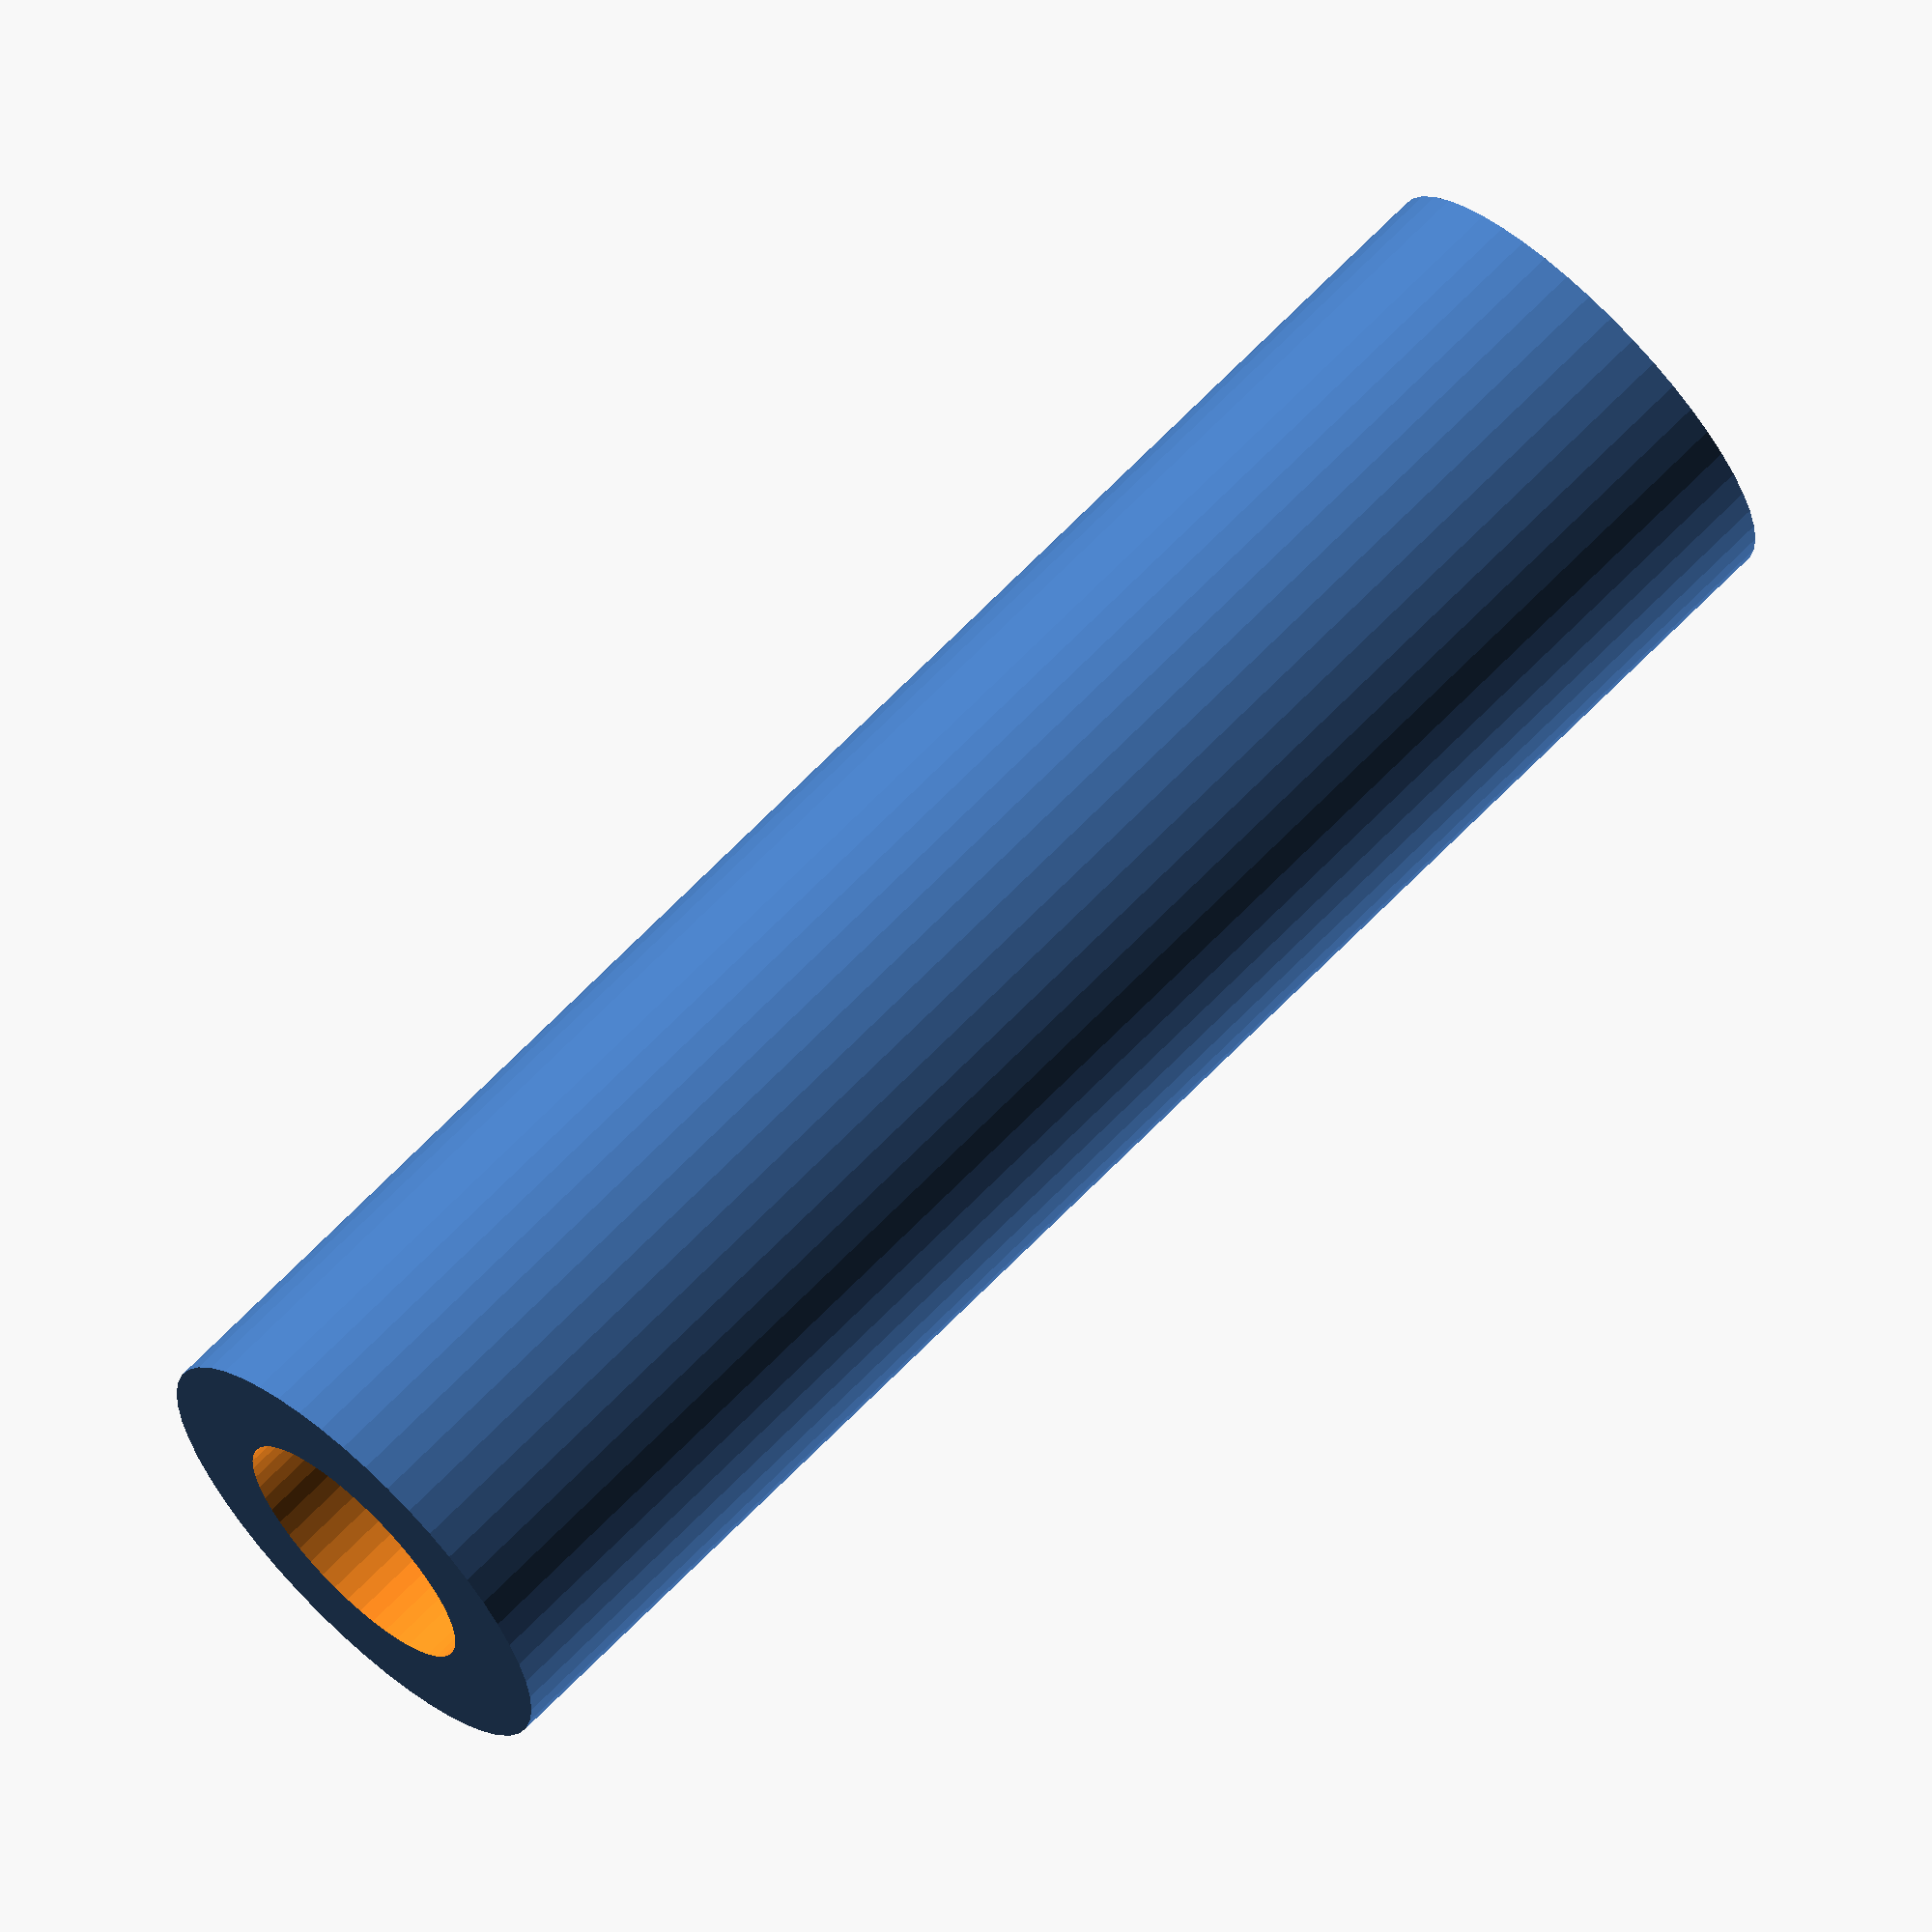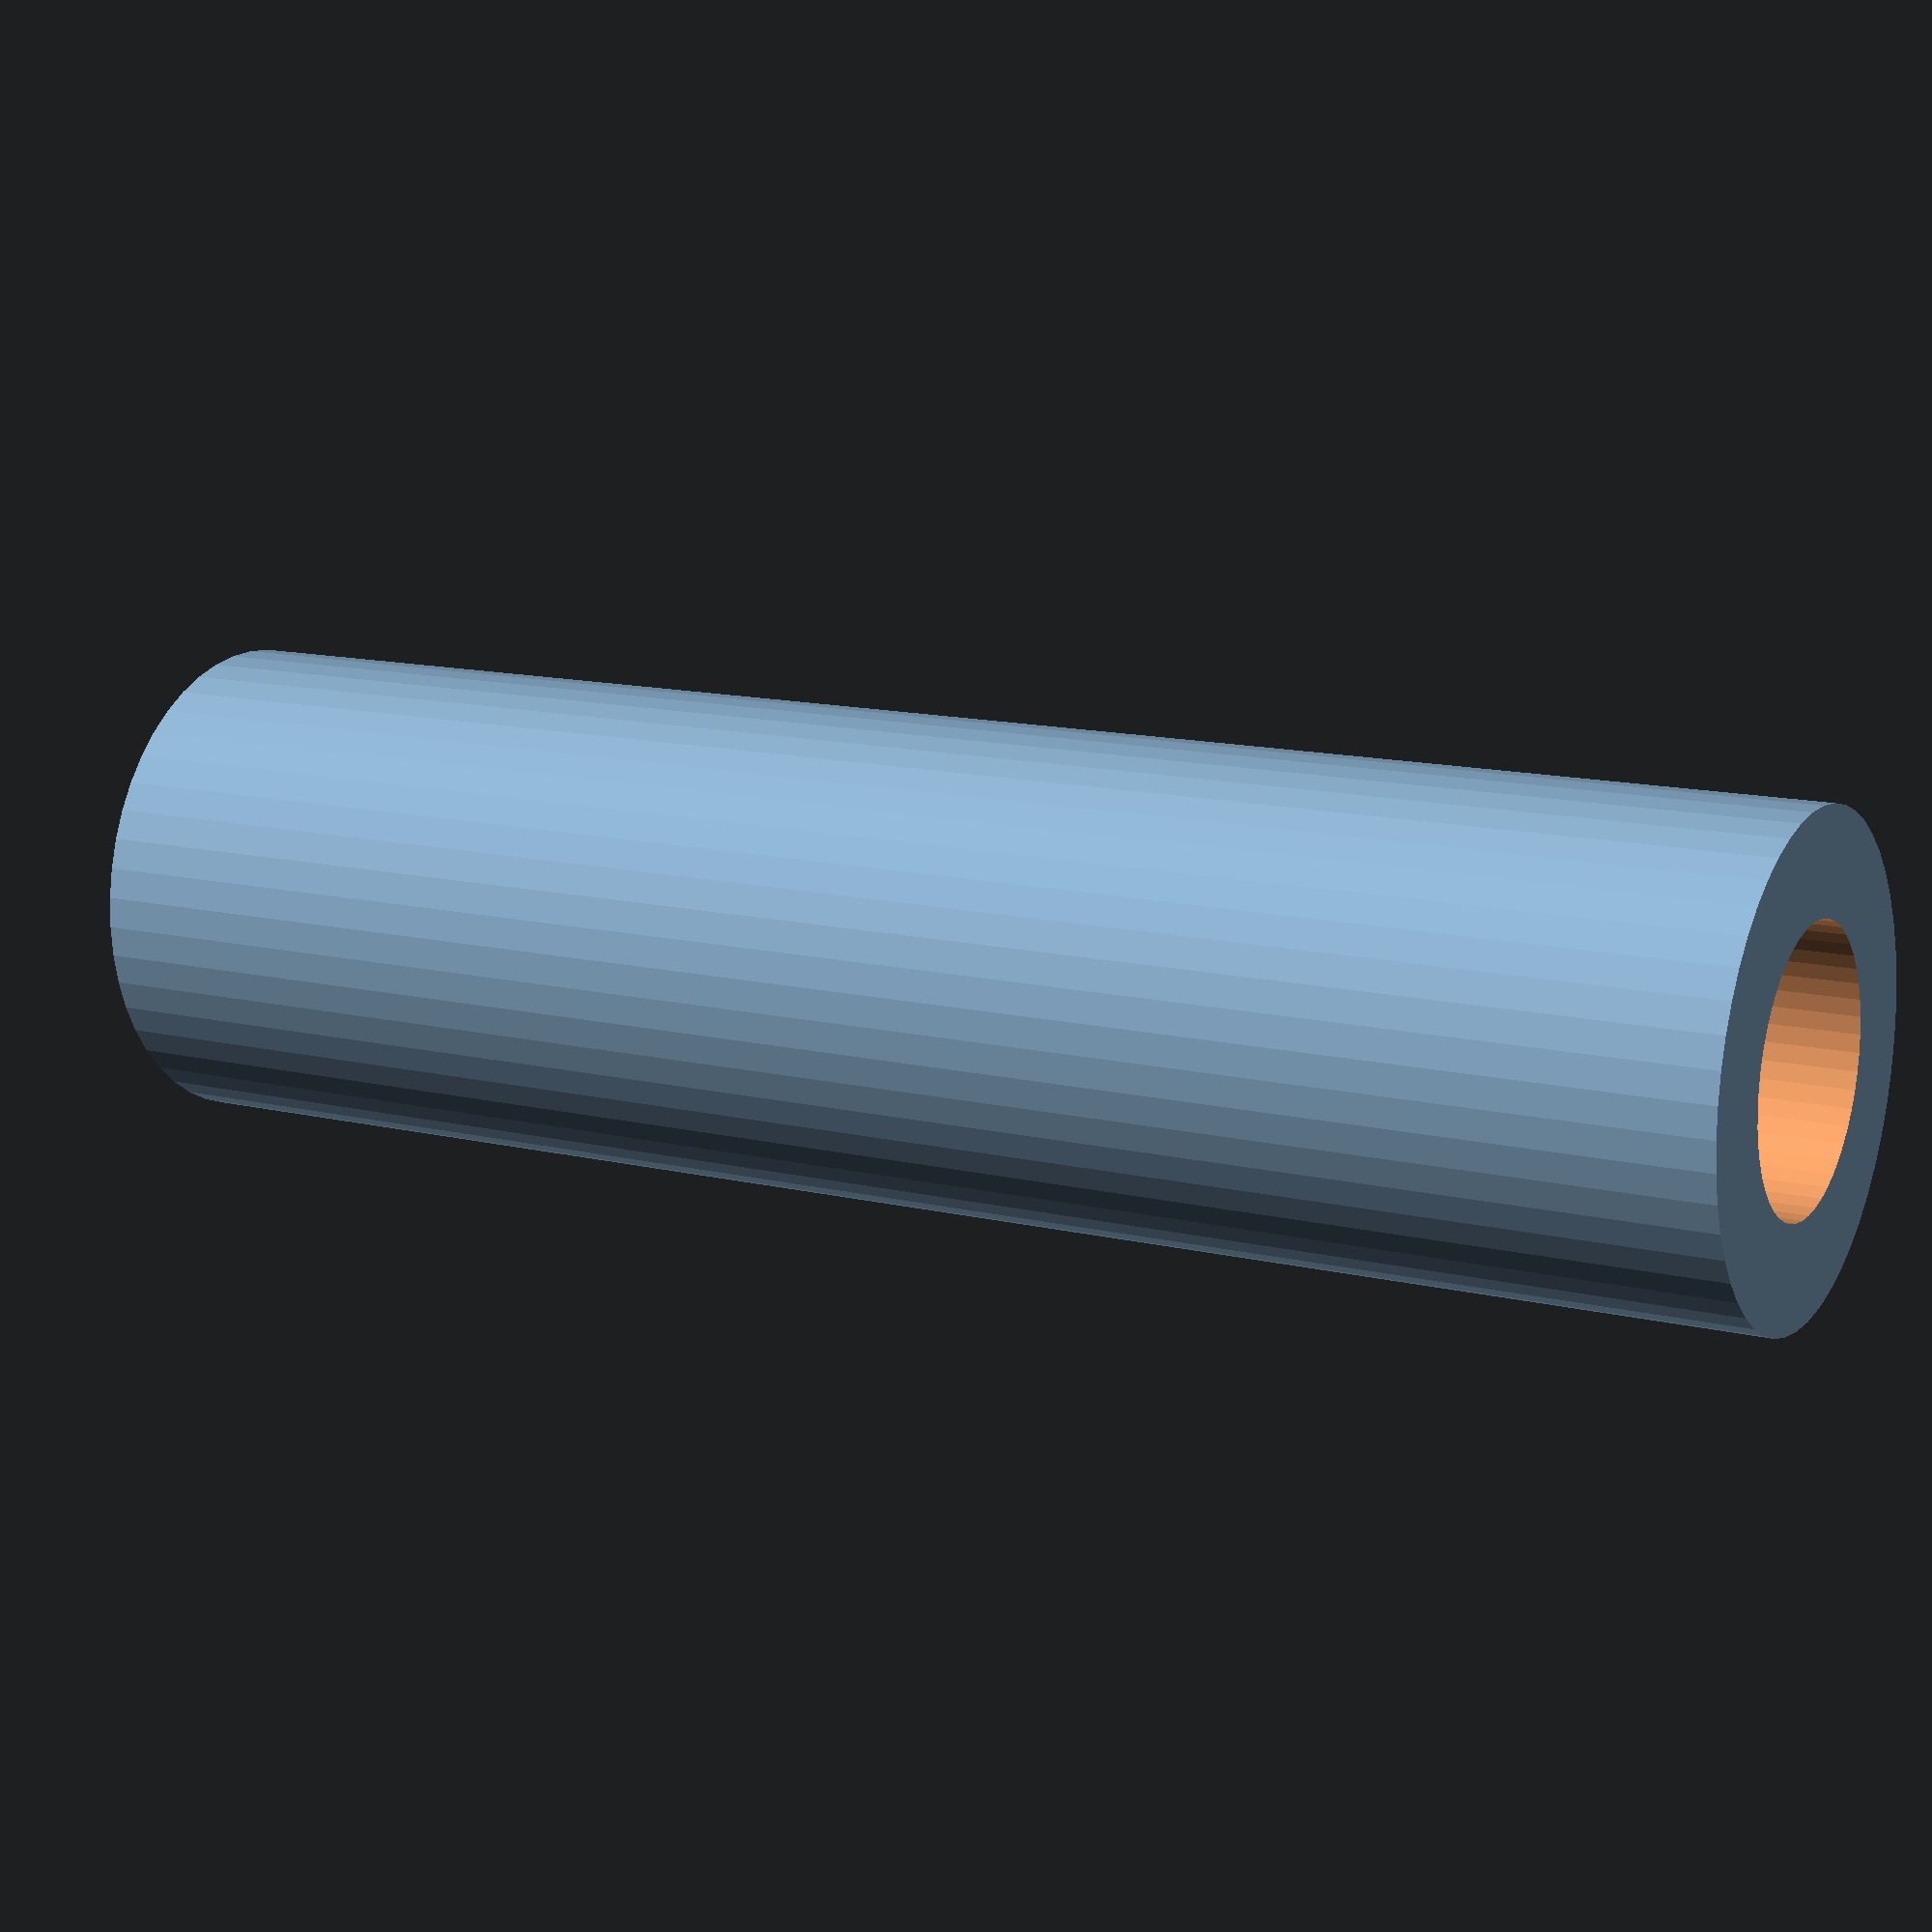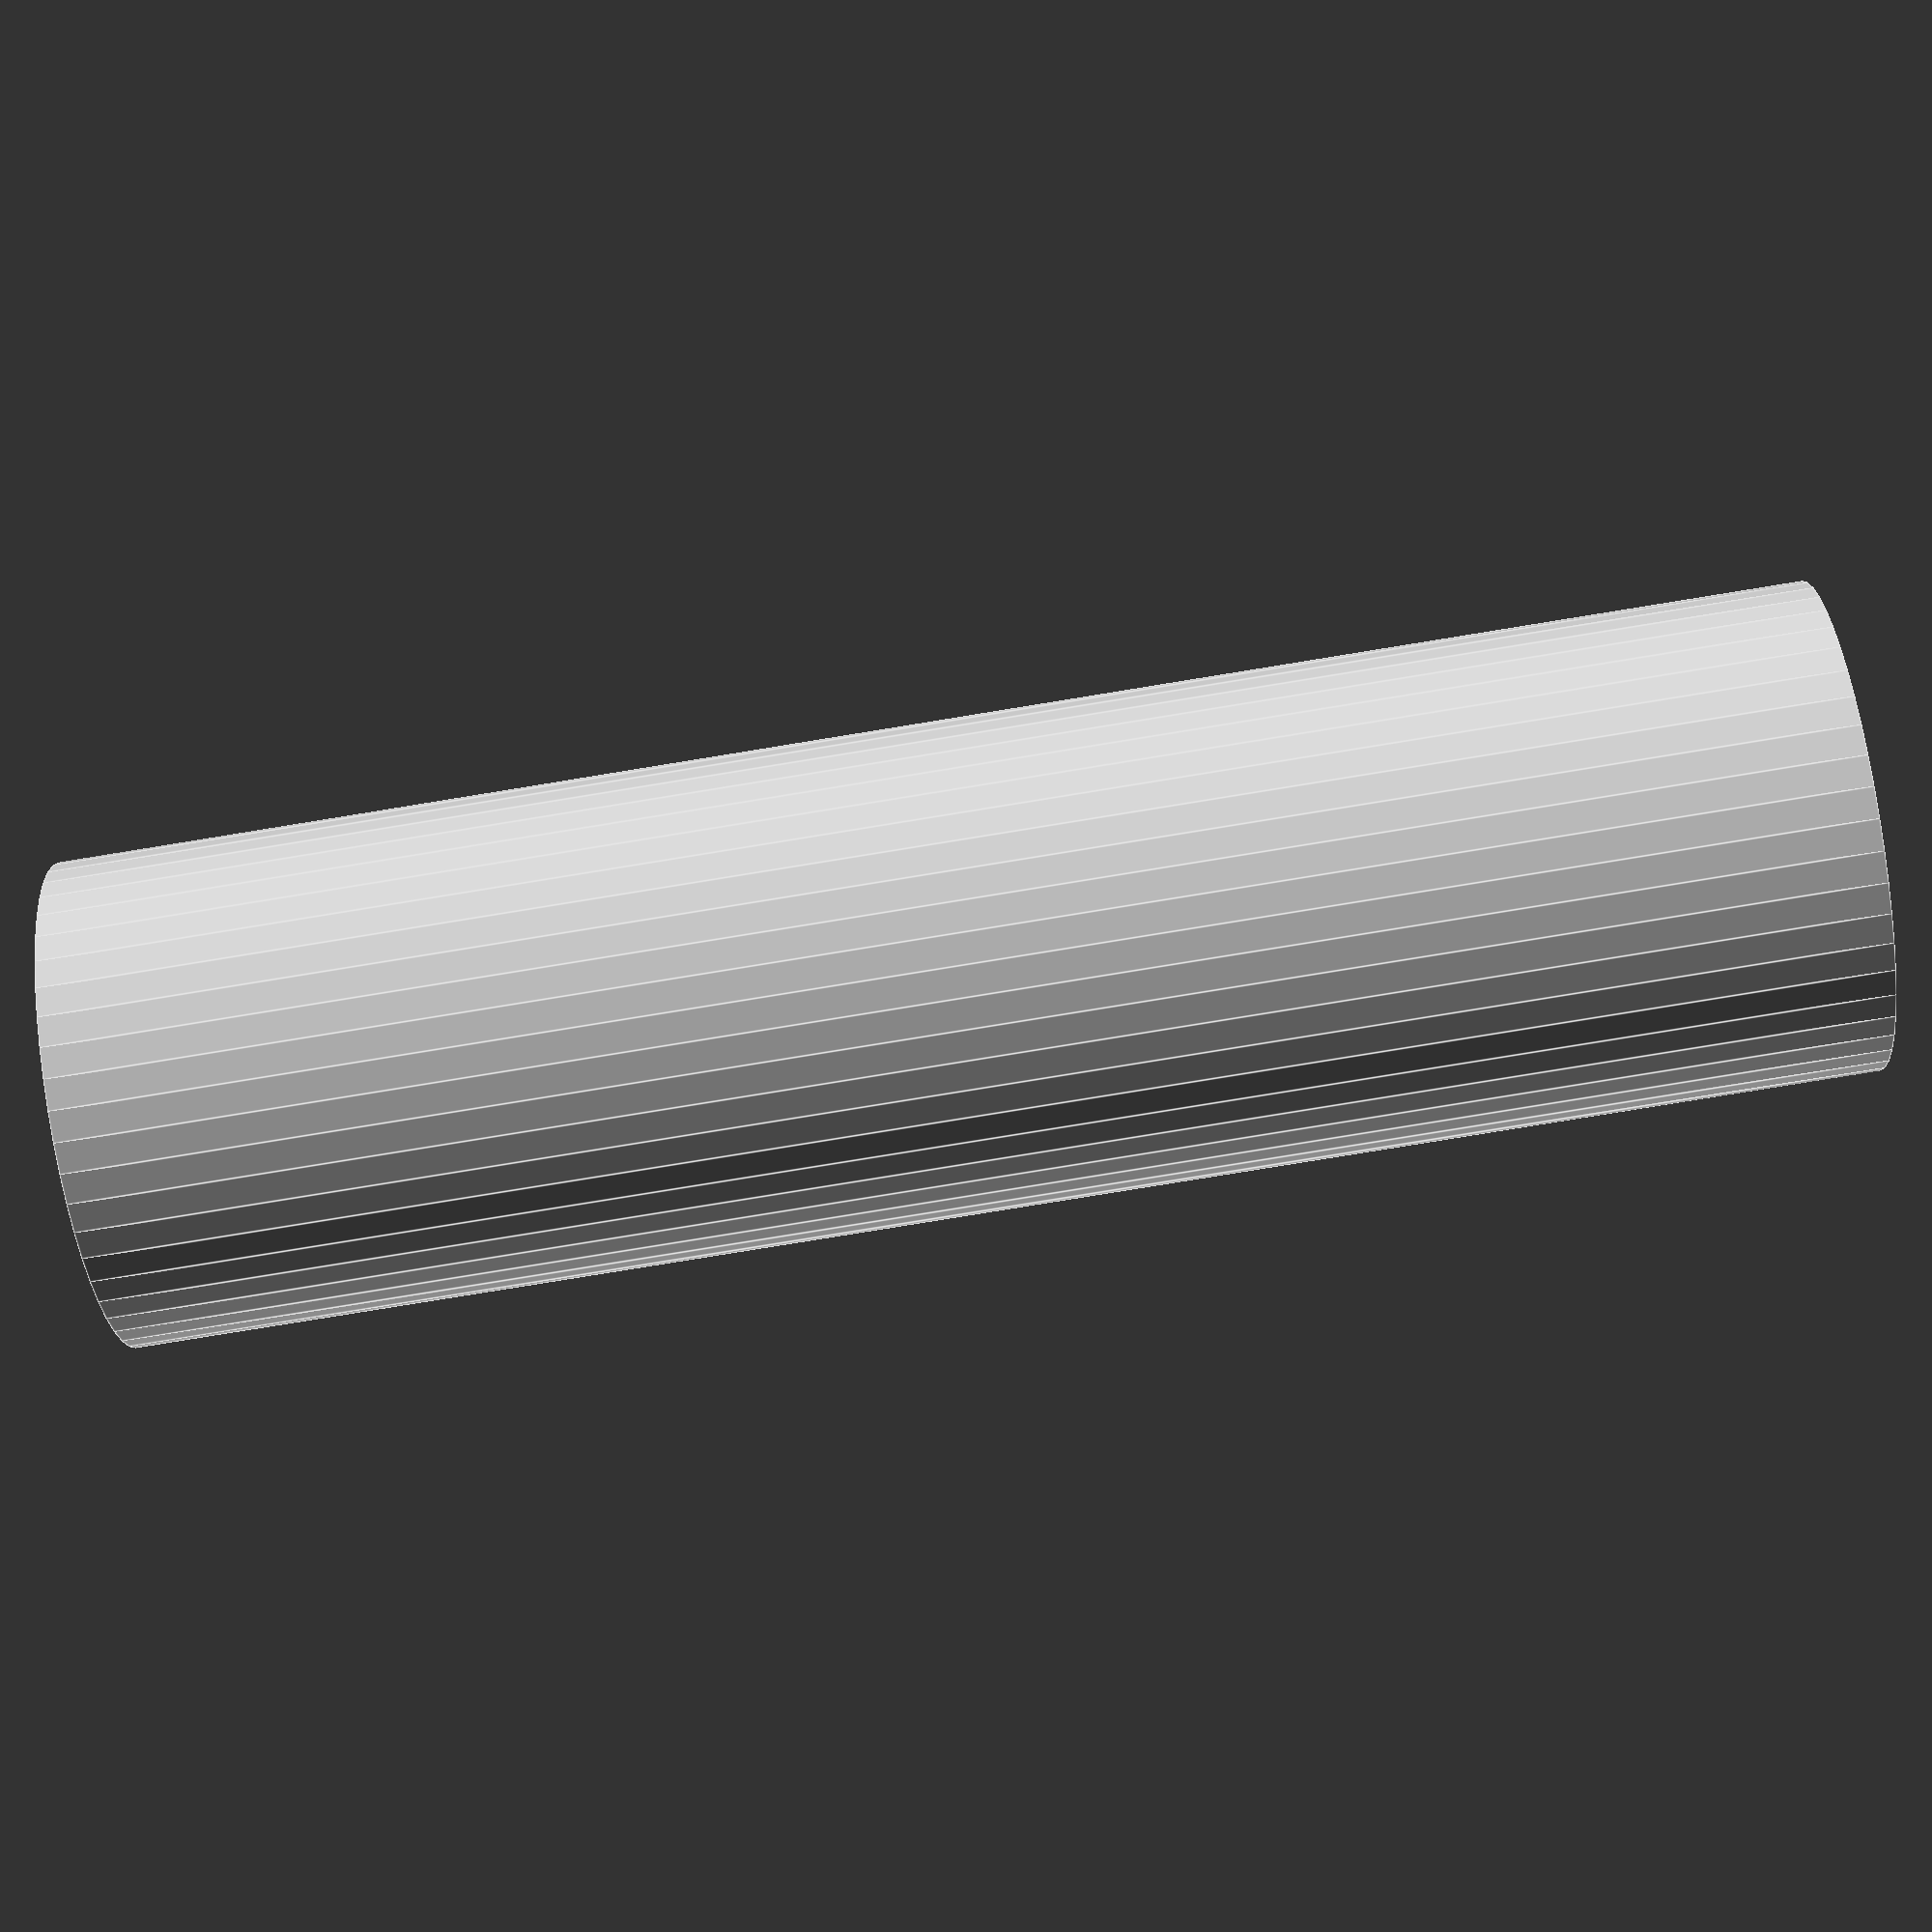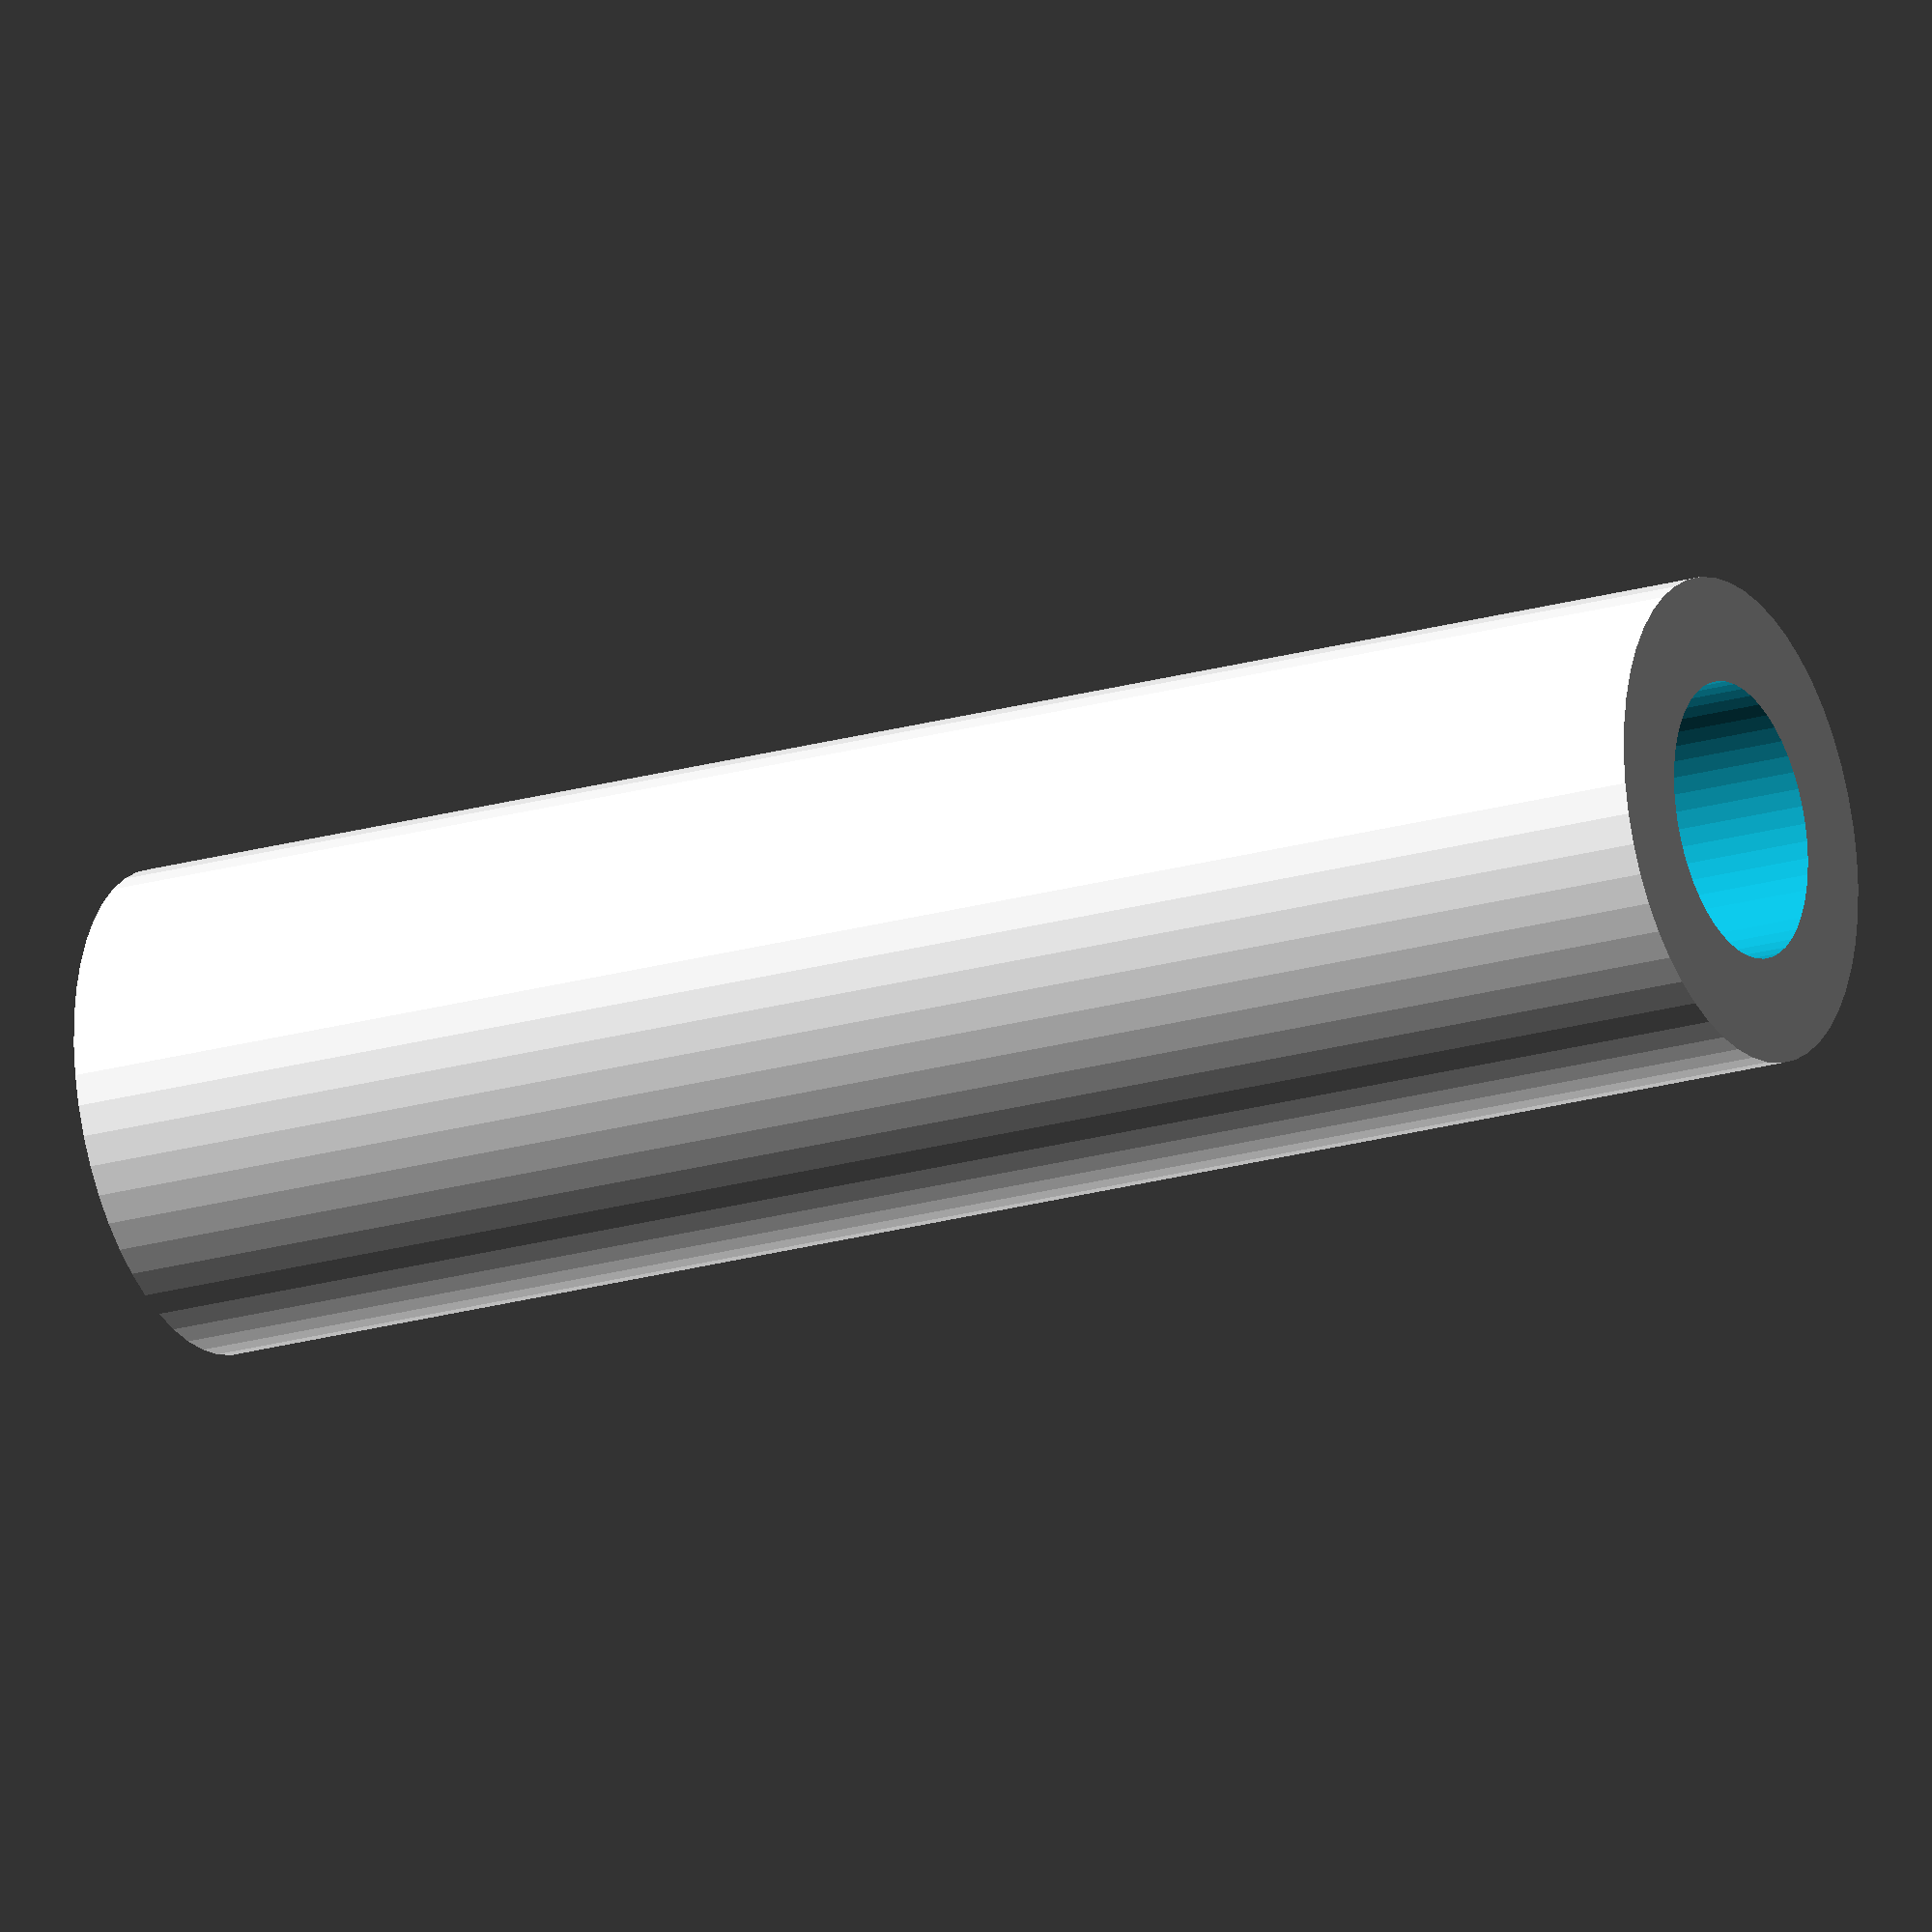
<openscad>
$fn = 50;


difference() {
	union() {
		translate(v = [0, 0, -50.0000000000]) {
			cylinder(h = 100, r = 14.0000000000);
		}
	}
	union() {
		translate(v = [0, 0, -100.0000000000]) {
			cylinder(h = 200, r = 8);
		}
	}
}
</openscad>
<views>
elev=292.5 azim=194.5 roll=44.0 proj=o view=wireframe
elev=346.8 azim=48.8 roll=298.7 proj=p view=solid
elev=261.6 azim=333.4 roll=80.8 proj=p view=edges
elev=200.4 azim=297.4 roll=61.6 proj=o view=wireframe
</views>
